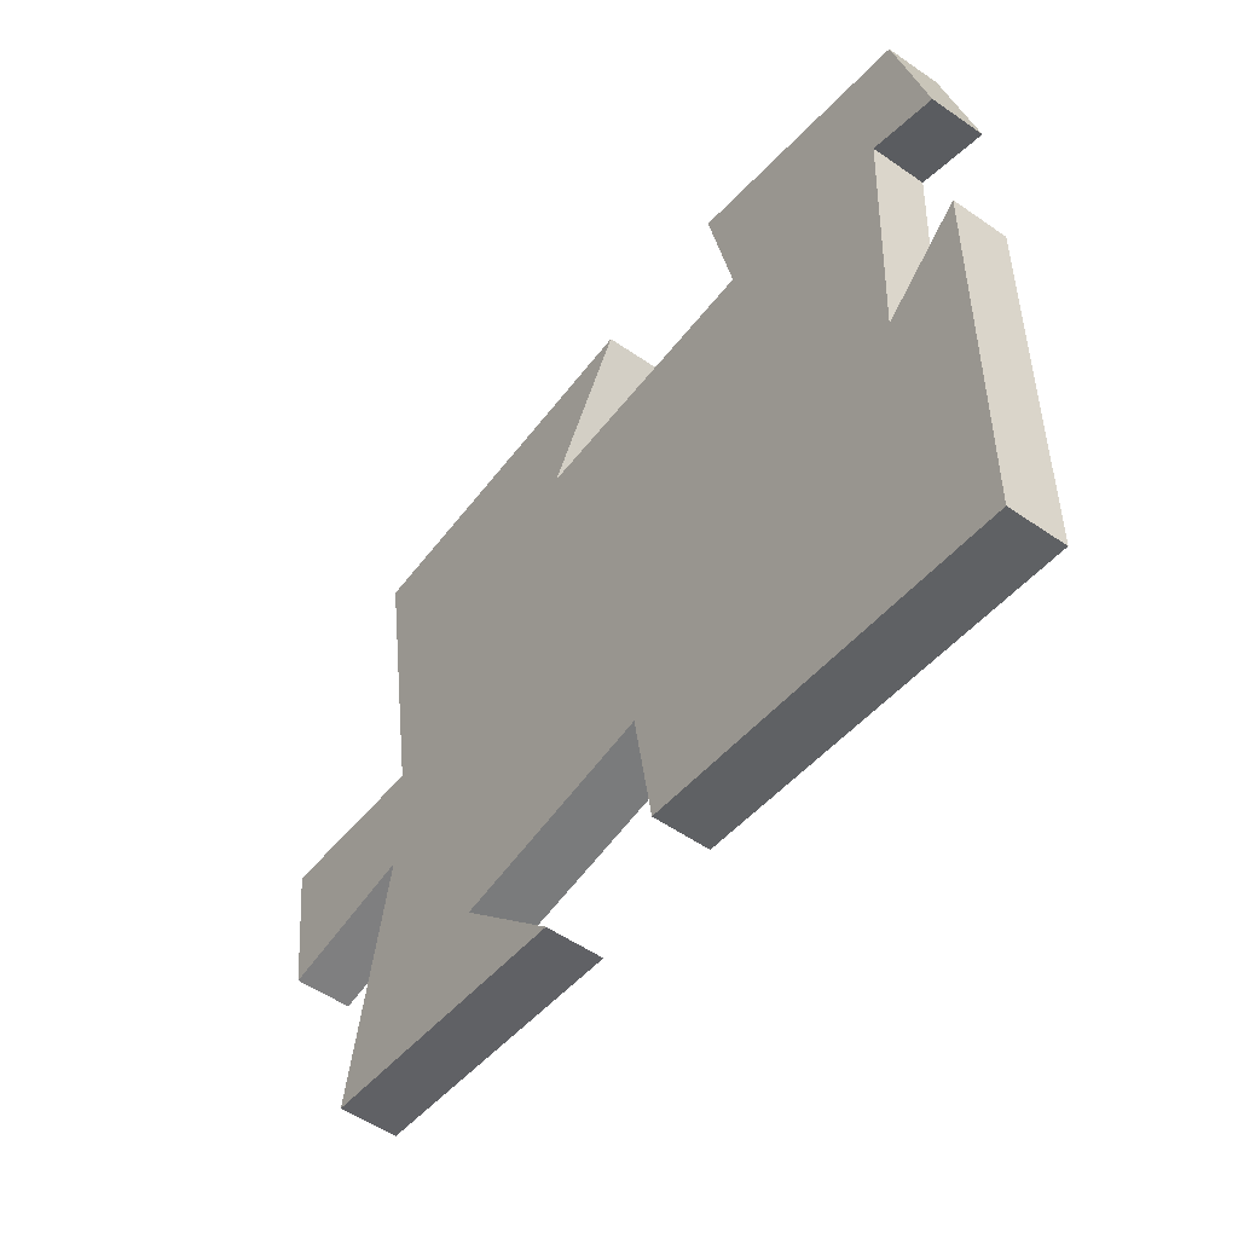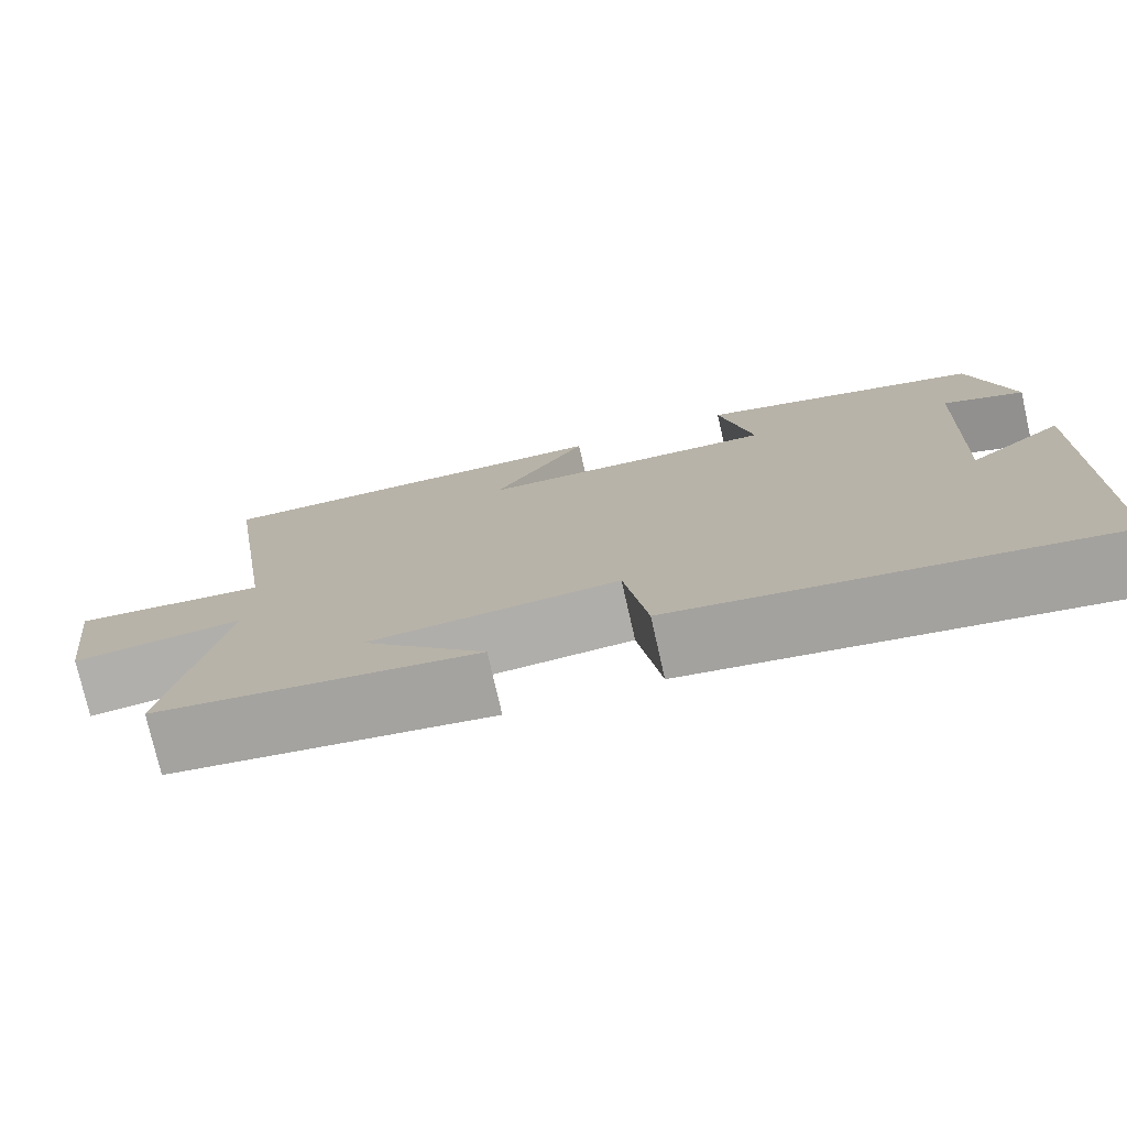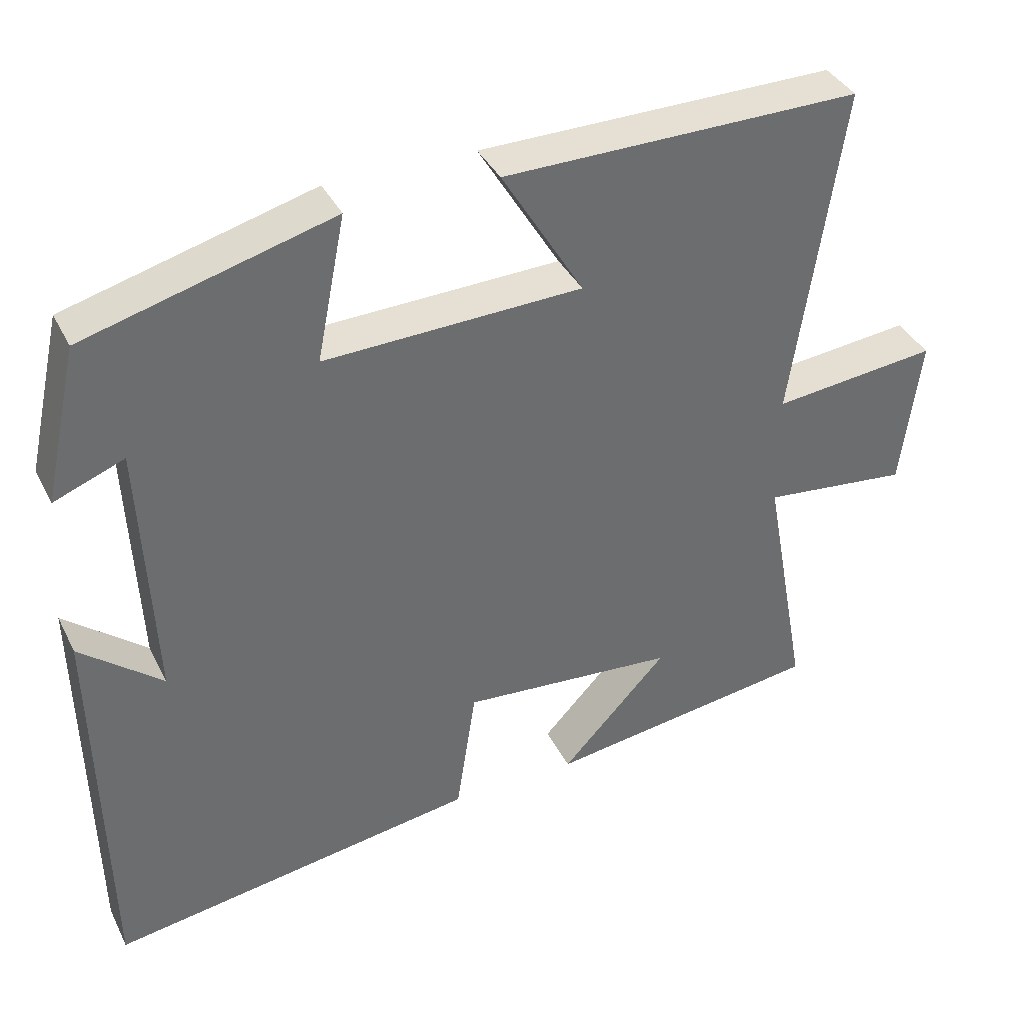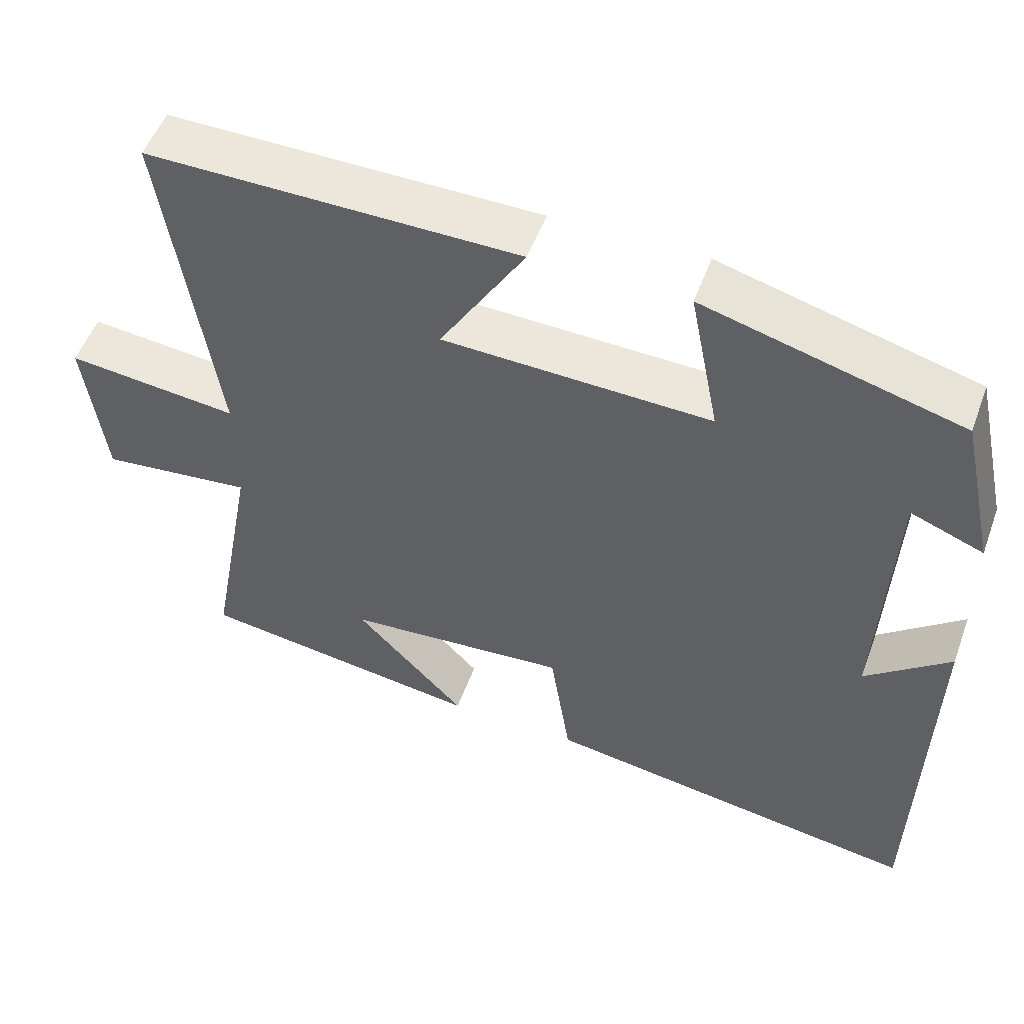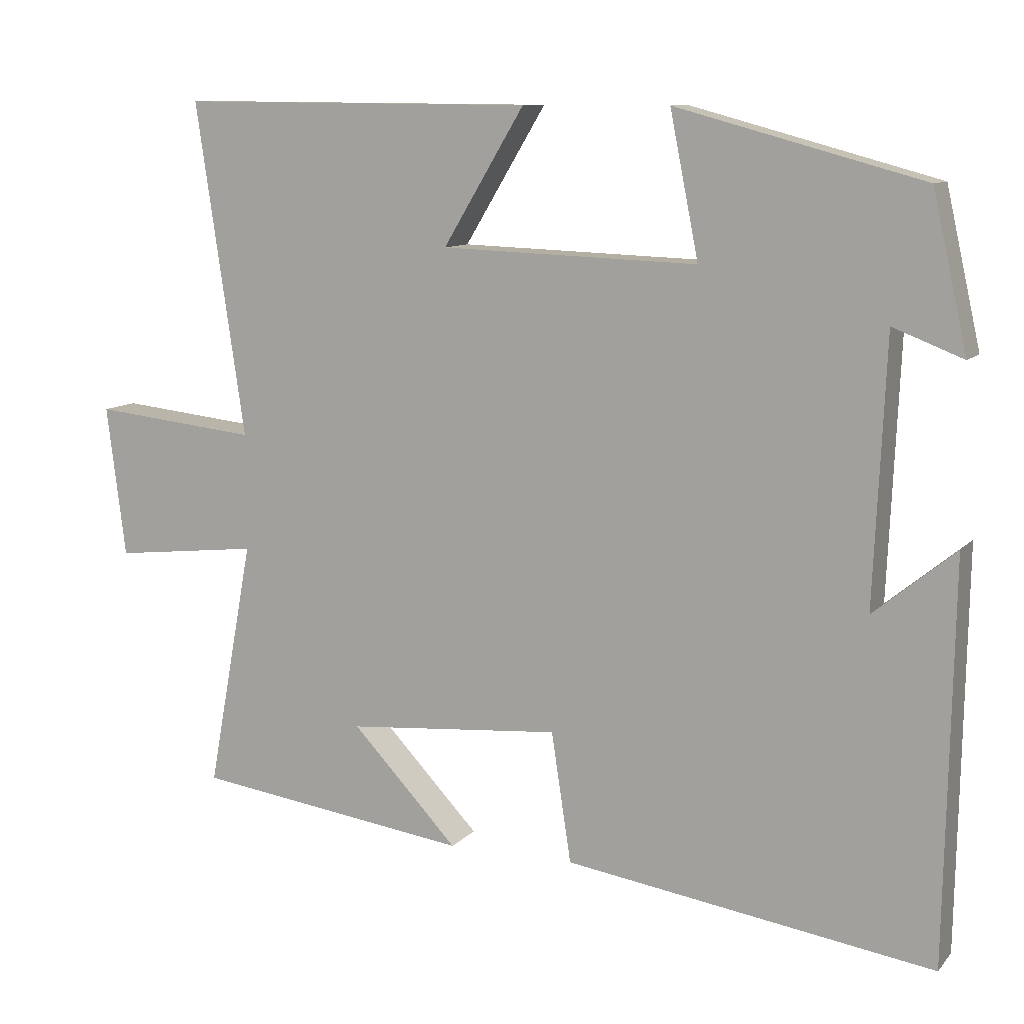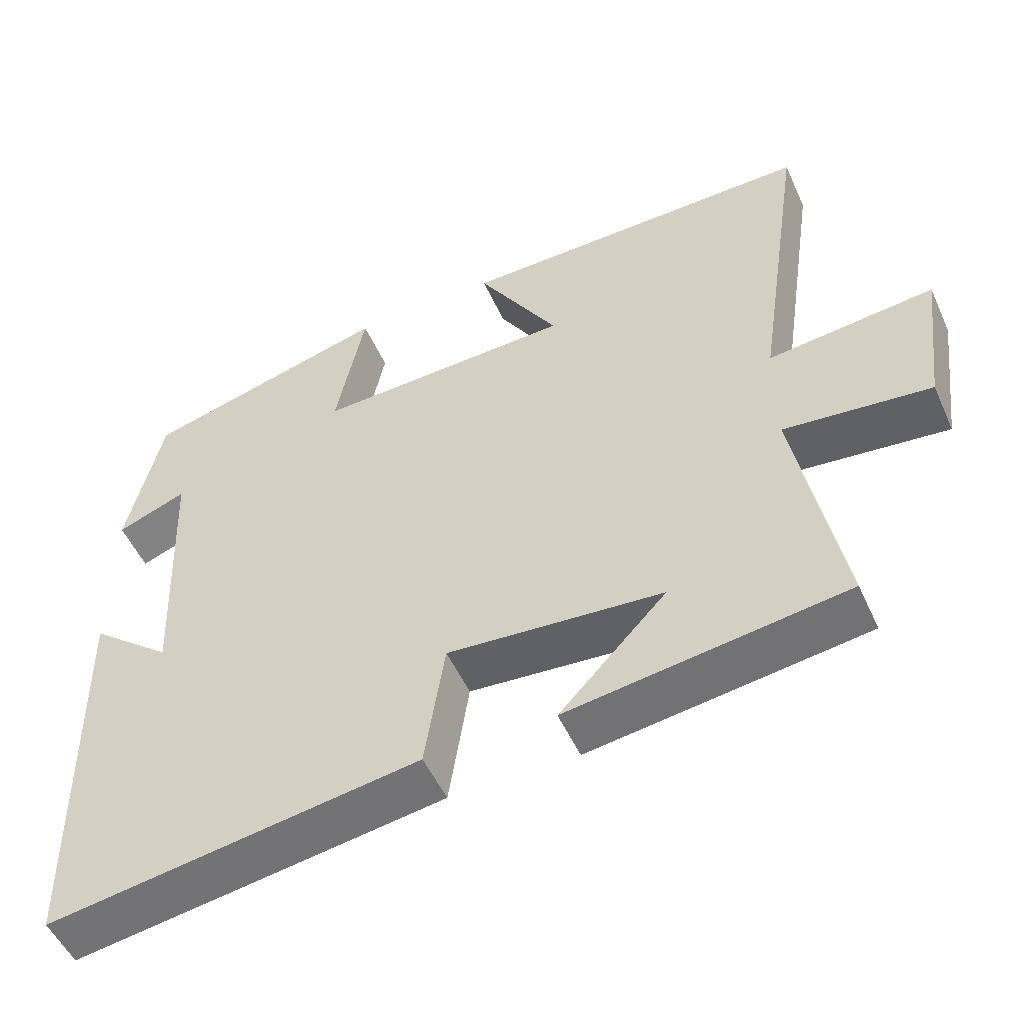
<metadata>
{"format":"obj","ext":"obj","renderer":"f3d","projection":"perspective","resolution":1024,"background":"white","views":[{"elev":-54.3,"azim":53.7,"up":"+Z"},{"elev":-76.4,"azim":12.8,"up":"+Z"},{"elev":37.9,"azim":155.6,"up":"+Z"},{"elev":52.5,"azim":20.0,"up":"+Z"},{"elev":10.1,"azim":23.7,"up":"+Z"},{"elev":-52.0,"azim":-156.0,"up":"+Z"}]}
</metadata>
<code>
v -0.562 0.07 -0.448
v -0.5 0.07 -0.11
v -0.699 0.07 -0.132
v -0.725 0.07 0.074
v -0.5 0.07 0.05
v -0.567 0.07 0.504
v -0.082 0.07 0.5
v -0.193 0.07 0.316
v 0.157 0.07 0.304
v 0.118 0.07 0.5
v 0.453 0.07 0.409
v 0.5 0.07 0.199
v 0.405 0.07 0.236
v 0.389 0.07 -0.124
v 0.5 0.07 -0.033
v 0.49 0.07 -0.576
v -0.012 0.07 -0.5
v -0.039 0.07 -0.323
v -0.331 0.07 -0.347
v -0.186 0.07 -0.5
v -0.562 0 -0.448
v -0.5 0 -0.11
v -0.699 0 -0.132
v -0.725 0 0.074
v -0.5 0 0.05
v -0.567 0 0.504
v -0.082 0 0.5
v -0.193 0 0.316
v 0.157 0 0.304
v 0.118 0 0.5
v 0.453 0 0.409
v 0.5 0 0.199
v 0.405 0 0.236
v 0.389 0 -0.124
v 0.5 0 -0.033
v 0.49 0 -0.576
v -0.012 0 -0.5
v -0.039 0 -0.323
v -0.331 0 -0.347
v -0.186 0 -0.5
f 19 20 1
f 16 17 18
f 14 15 16
f 14 16 18
f 13 14 18 19
f 11 12 13
f 9 10 11 13
f 8 9 13 19
f 5 6 7 8
f 2 3 4 5
f 2 5 8 19
f 1 2 19
f 21 40 39
f 38 37 36
f 36 35 34
f 38 36 34
f 39 38 34 33
f 33 32 31
f 33 31 30 29
f 39 33 29 28
f 28 27 26 25
f 25 24 23 22
f 39 28 25 22
f 39 22 21
f 1 21 22 2
f 2 22 23 3
f 3 23 24 4
f 4 24 25 5
f 5 25 26 6
f 6 26 27 7
f 7 27 28 8
f 8 28 29 9
f 9 29 30 10
f 10 30 31 11
f 11 31 32 12
f 12 32 33 13
f 13 33 34 14
f 14 34 35 15
f 15 35 36 16
f 16 36 37 17
f 17 37 38 18
f 18 38 39 19
f 19 39 40 20
f 20 40 21 1

</code>
